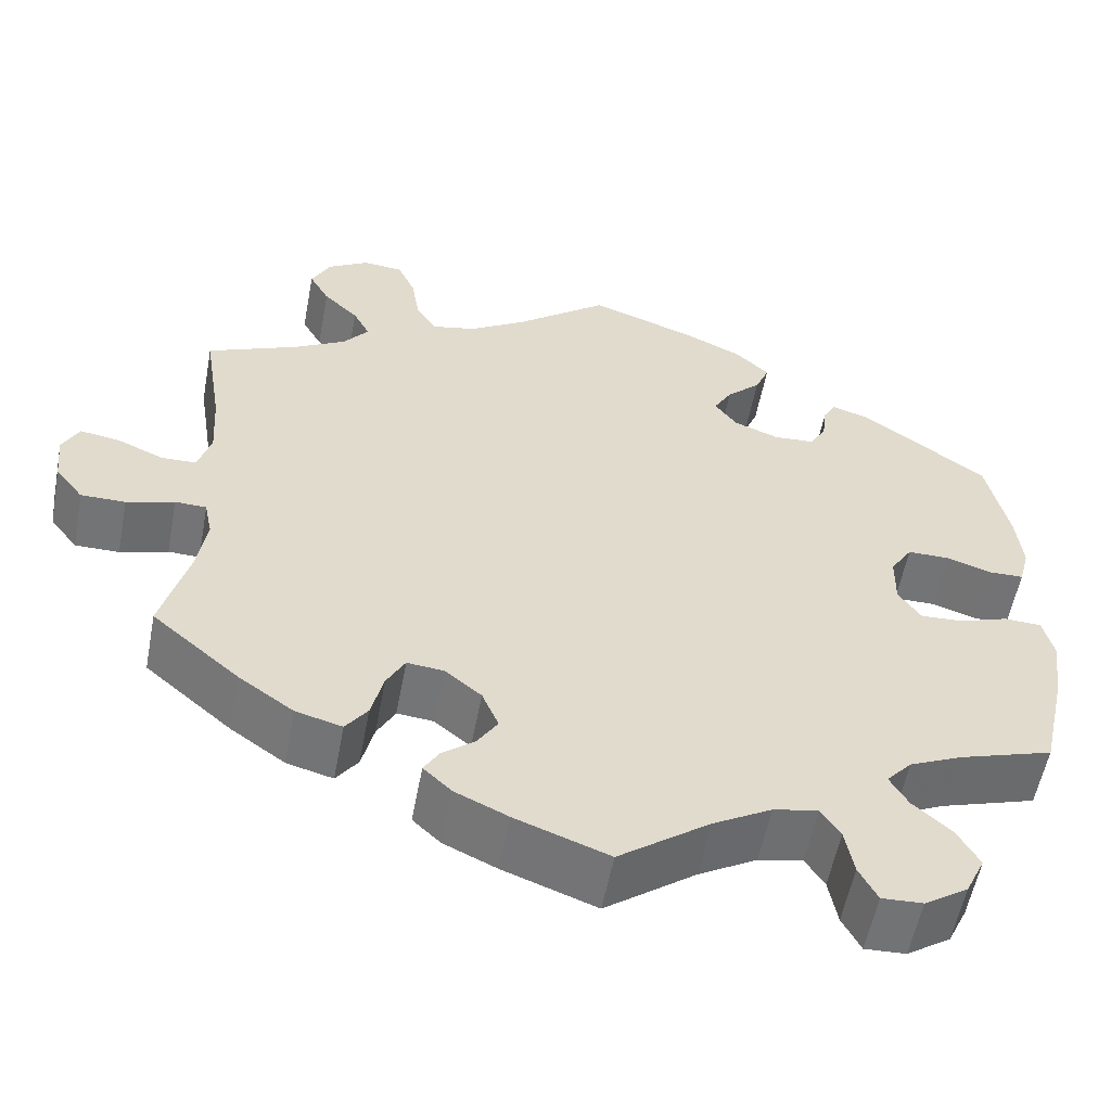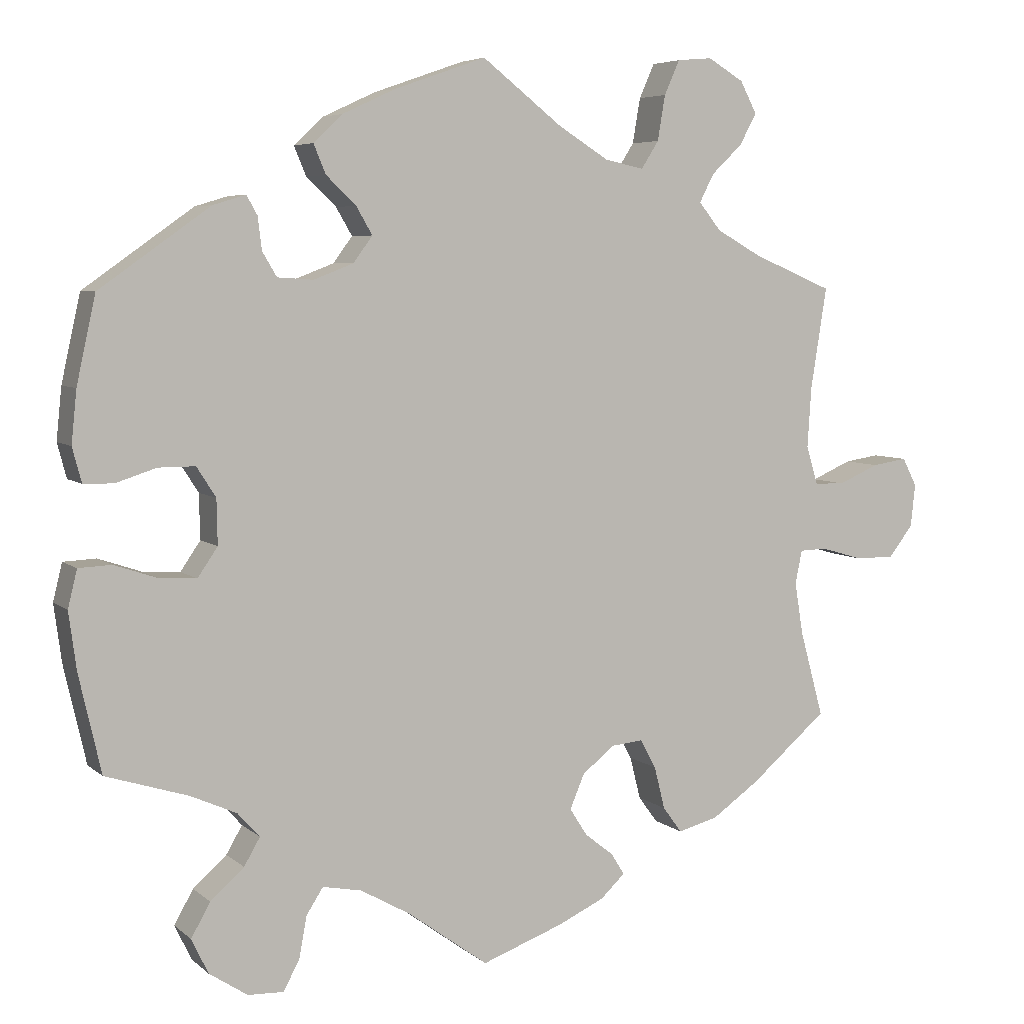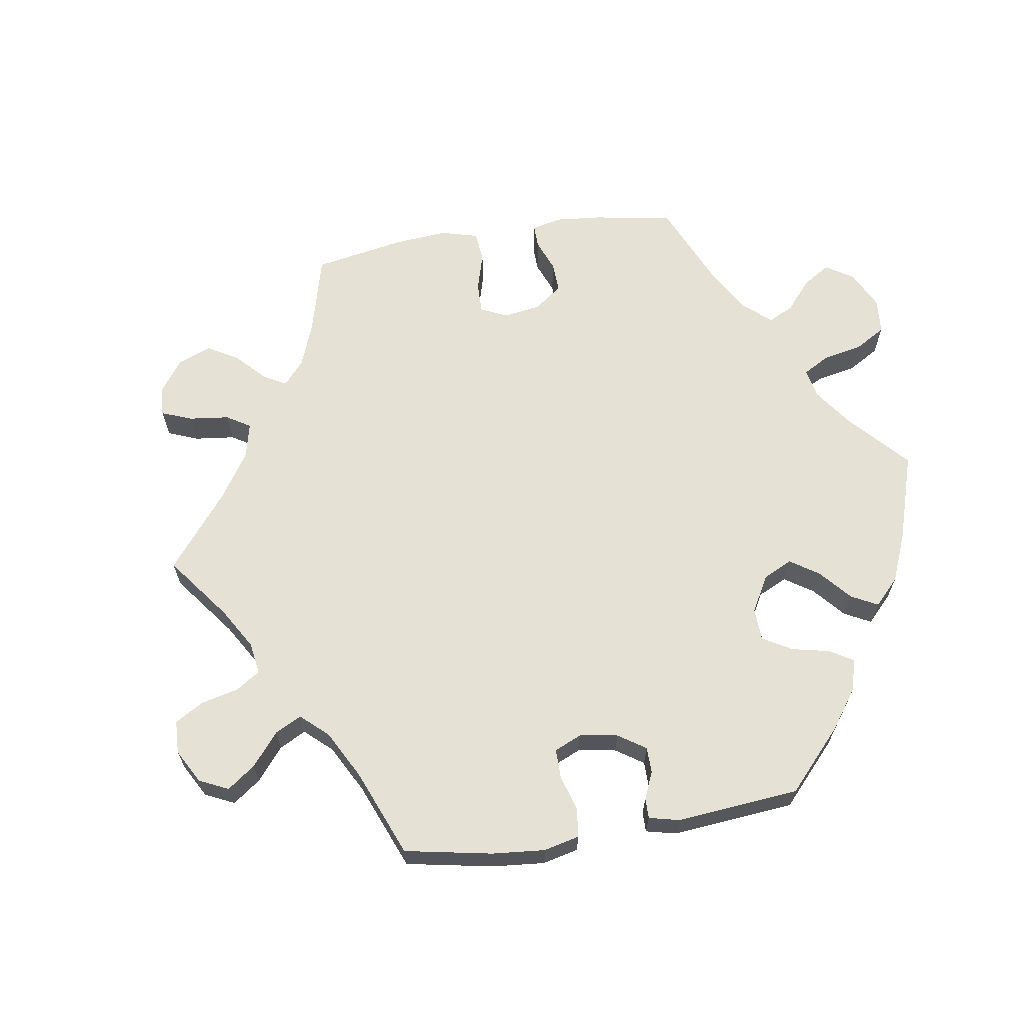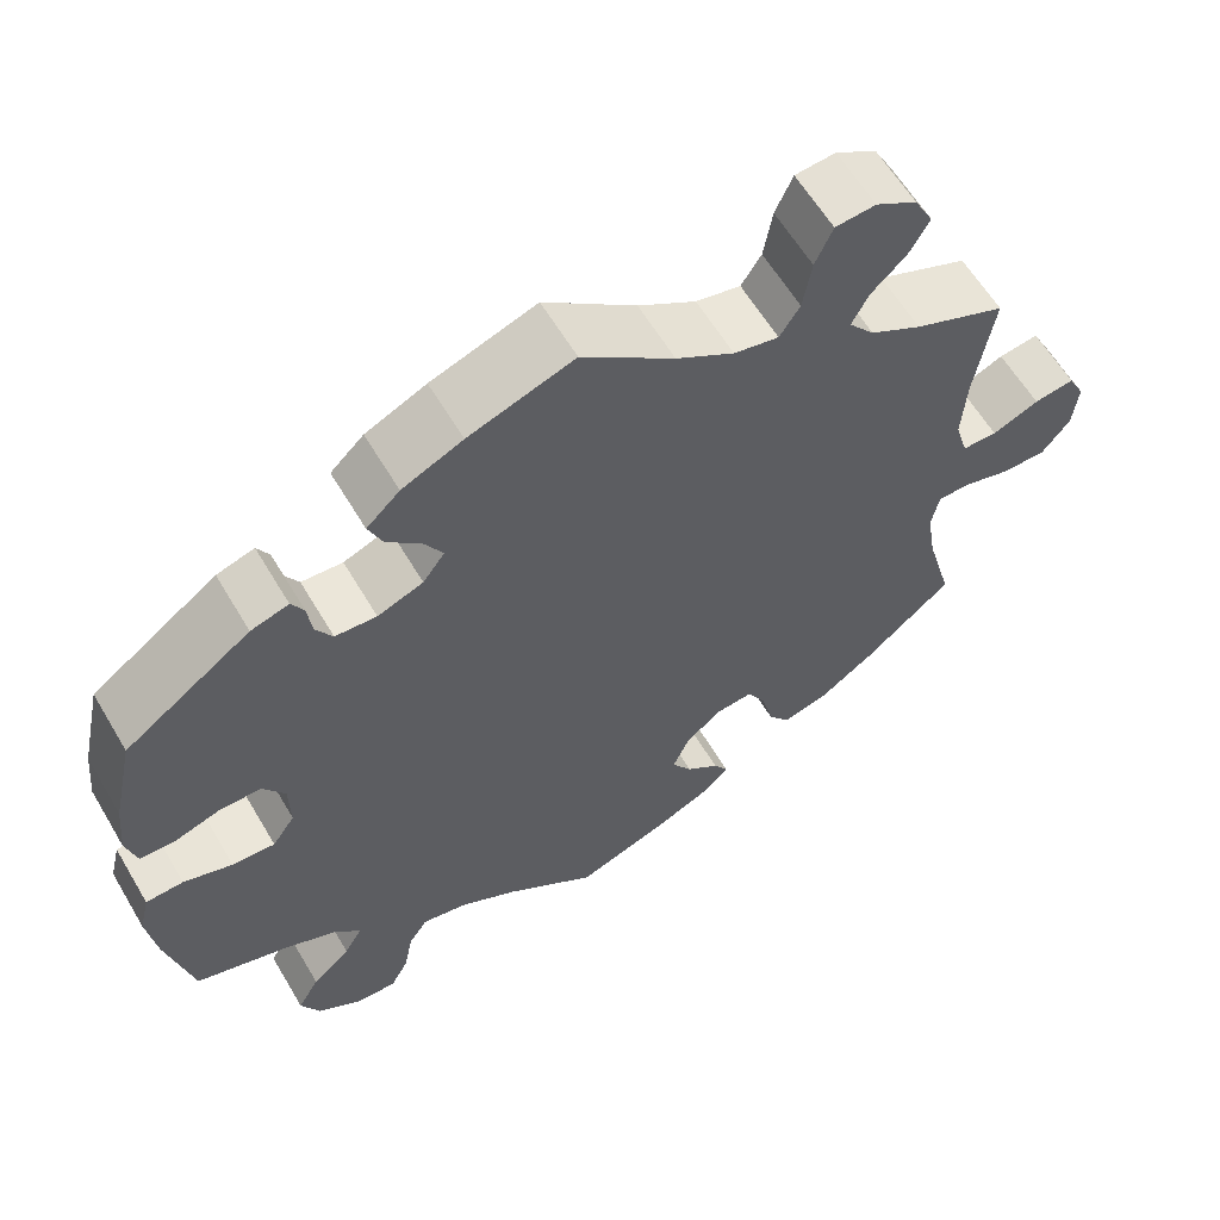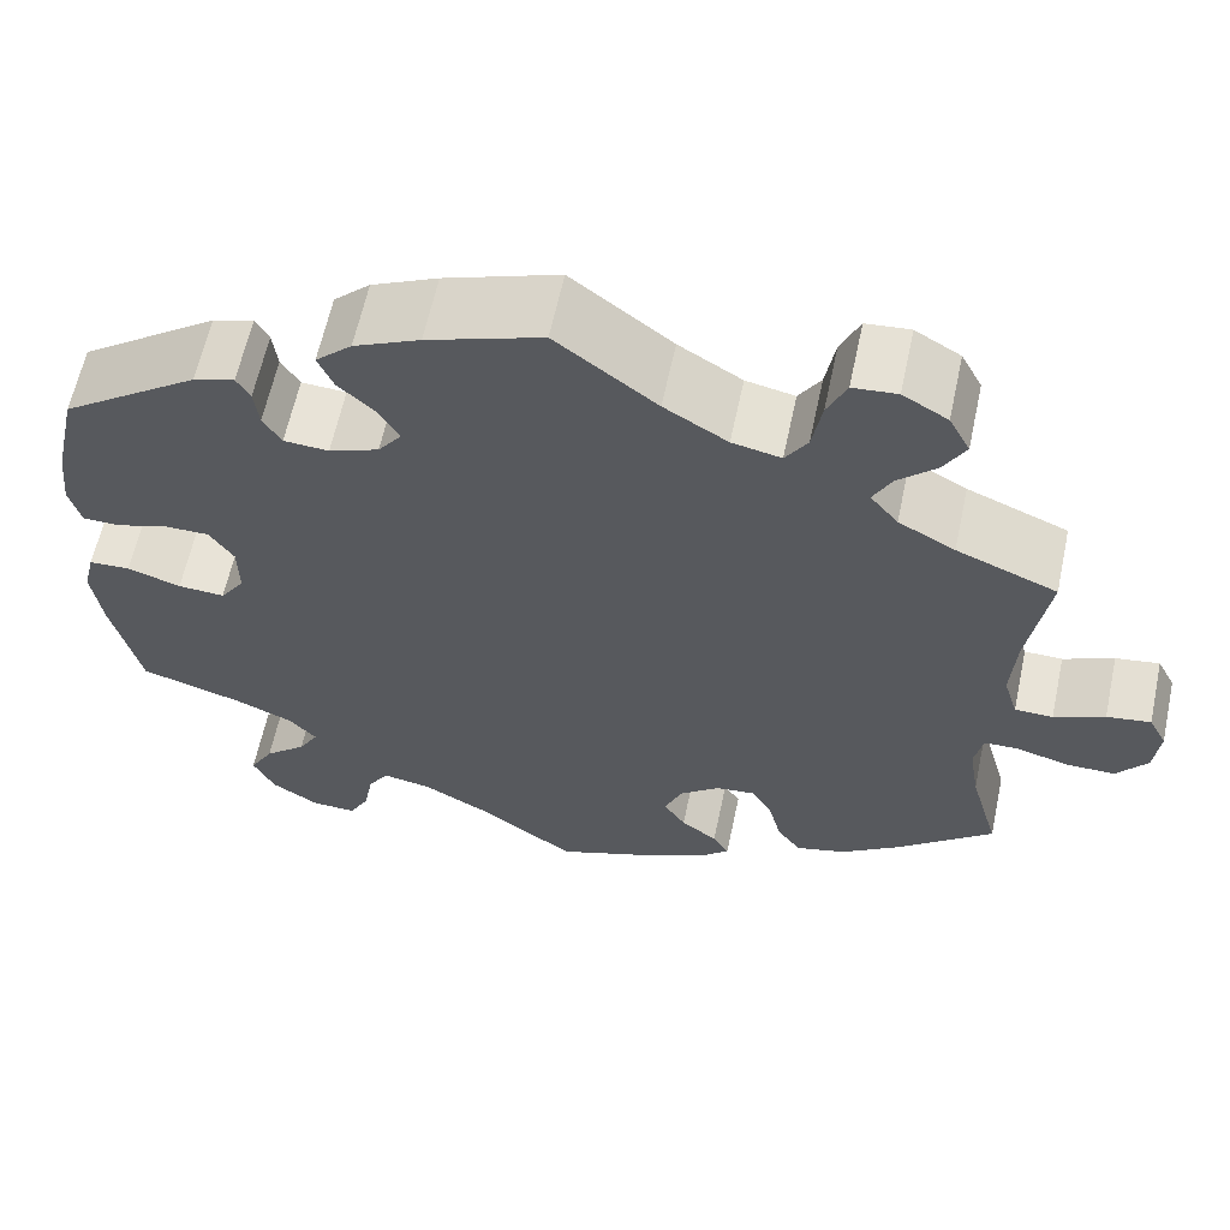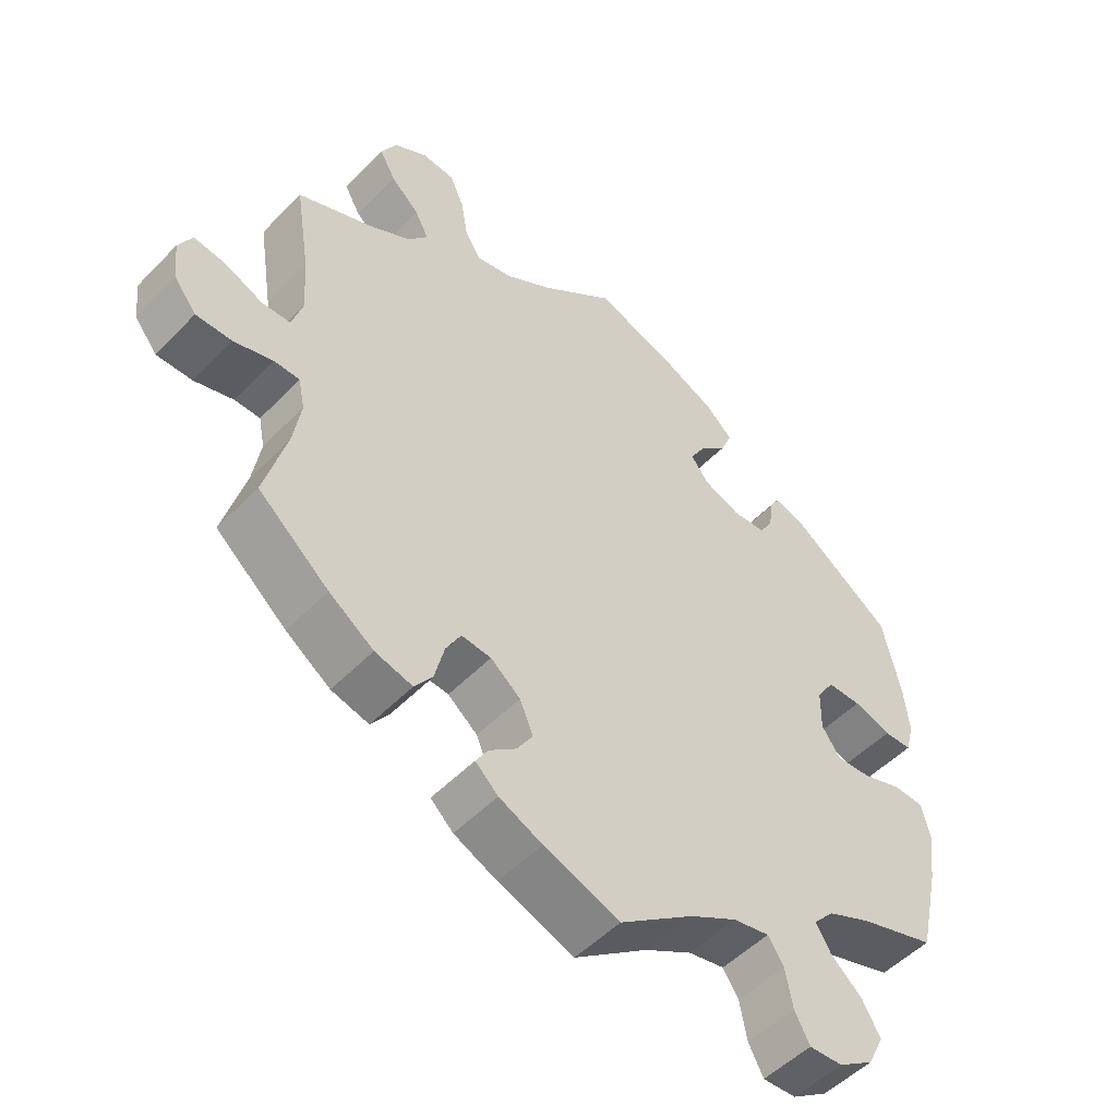
<metadata>
{"format":"obj","ext":"obj","renderer":"f3d","projection":"perspective","resolution":1024,"background":"white","views":[{"elev":-56.1,"azim":-10.7,"up":"+Z"},{"elev":5.7,"azim":155.4,"up":"+Z"},{"elev":65.1,"azim":21.0,"up":"+Y"},{"elev":60.9,"azim":149.4,"up":"+Z"},{"elev":61.9,"azim":-168.0,"up":"+Z"},{"elev":-51.3,"azim":-42.2,"up":"+Z"}]}
</metadata>
<code>
v 0.525 0.07 0.176
v 0.532 0.07 0.108
v 0.52 0.07 0.063
v 0.481 0.07 0.062
v 0.428 0.07 0.079
v 0.38 0.07 0.079
v 0.355 0.07 0.04
v 0.354 0.07 -0.019
v 0.38 0.07 -0.057
v 0.429 0.07 -0.054
v 0.485 0.07 -0.035
v 0.528 0.07 -0.037
v 0.54 0.07 -0.086
v 0.53 0.07 -0.161
v 0.501 0.07 -0.289
v 0.393 0.07 -0.323
v 0.333 0.07 -0.35
v 0.304 0.07 -0.382
v 0.325 0.07 -0.418
v 0.369 0.07 -0.457
v 0.394 0.07 -0.501
v 0.372 0.07 -0.547
v 0.322 0.07 -0.58
v 0.275 0.07 -0.582
v 0.254 0.07 -0.542
v 0.244 0.07 -0.488
v 0.222 0.07 -0.454
v 0.171 0.07 -0.464
v 0.104 0.07 -0.502
v 0 0.07 -0.578
v -0.107 0.07 -0.539
v -0.168 0.07 -0.511
v -0.2 0.07 -0.481
v -0.183 0.07 -0.453
v -0.145 0.07 -0.423
v -0.122 0.07 -0.387
v -0.141 0.07 -0.342
v -0.183 0.07 -0.308
v -0.225 0.07 -0.304
v -0.246 0.07 -0.342
v -0.26 0.07 -0.398
v -0.285 0.07 -0.432
v -0.338 0.07 -0.418
v -0.401 0.07 -0.374
v -0.501 0.07 -0.289
v -0.47 0.07 -0.176
v -0.459 0.07 -0.108
v -0.468 0.07 -0.064
v -0.504 0.07 -0.063
v -0.559 0.07 -0.079
v -0.61 0.07 -0.079
v -0.642 0.07 -0.038
v -0.648 0.07 0.018
v -0.629 0.07 0.055
v -0.583 0.07 0.048
v -0.53 0.07 0.025
v -0.49 0.07 0.026
v -0.475 0.07 0.076
v -0.48 0.07 0.155
v -0.501 0.07 0.288
v -0.396 0.07 0.332
v -0.337 0.07 0.365
v -0.308 0.07 0.401
v -0.327 0.07 0.438
v -0.367 0.07 0.476
v -0.39 0.07 0.517
v -0.368 0.07 0.559
v -0.321 0.07 0.587
v -0.275 0.07 0.583
v -0.255 0.07 0.538
v -0.245 0.07 0.479
v -0.222 0.07 0.443
v -0.171 0.07 0.454
v -0.105 0.07 0.495
v 0 0.07 0.577
v 0.12 0.07 0.535
v 0.189 0.07 0.503
v 0.227 0.07 0.467
v 0.211 0.07 0.429
v 0.172 0.07 0.392
v 0.151 0.07 0.356
v 0.176 0.07 0.322
v 0.228 0.07 0.302
v 0.275 0.07 0.305
v 0.294 0.07 0.337
v 0.299 0.07 0.379
v 0.313 0.07 0.404
v 0.356 0.07 0.391
v 0.5 0.07 0.289
v 0.525 0 0.176
v 0.532 0 0.108
v 0.52 0 0.063
v 0.481 0 0.062
v 0.428 0 0.079
v 0.38 0 0.079
v 0.355 0 0.04
v 0.354 0 -0.019
v 0.38 0 -0.057
v 0.429 0 -0.054
v 0.485 0 -0.035
v 0.528 0 -0.037
v 0.54 0 -0.086
v 0.53 0 -0.161
v 0.501 0 -0.289
v 0.393 0 -0.323
v 0.333 0 -0.35
v 0.304 0 -0.382
v 0.325 0 -0.418
v 0.369 0 -0.457
v 0.394 0 -0.501
v 0.372 0 -0.547
v 0.322 0 -0.58
v 0.275 0 -0.582
v 0.254 0 -0.542
v 0.244 0 -0.488
v 0.222 0 -0.454
v 0.171 0 -0.464
v 0.104 0 -0.502
v 0 0 -0.578
v -0.107 0 -0.539
v -0.168 0 -0.511
v -0.2 0 -0.481
v -0.183 0 -0.453
v -0.145 0 -0.423
v -0.122 0 -0.387
v -0.141 0 -0.342
v -0.183 0 -0.308
v -0.225 0 -0.304
v -0.246 0 -0.342
v -0.26 0 -0.398
v -0.285 0 -0.432
v -0.338 0 -0.418
v -0.401 0 -0.374
v -0.501 0 -0.289
v -0.47 0 -0.176
v -0.459 0 -0.108
v -0.468 0 -0.064
v -0.504 0 -0.063
v -0.559 0 -0.079
v -0.61 0 -0.079
v -0.642 0 -0.038
v -0.648 0 0.018
v -0.629 0 0.055
v -0.583 0 0.048
v -0.53 0 0.025
v -0.49 0 0.026
v -0.475 0 0.076
v -0.48 0 0.155
v -0.501 0 0.288
v -0.396 0 0.332
v -0.337 0 0.365
v -0.308 0 0.401
v -0.327 0 0.438
v -0.367 0 0.476
v -0.39 0 0.517
v -0.368 0 0.559
v -0.321 0 0.587
v -0.275 0 0.583
v -0.255 0 0.538
v -0.245 0 0.479
v -0.222 0 0.443
v -0.171 0 0.454
v -0.105 0 0.495
v 0 0 0.577
v 0.12 0 0.535
v 0.189 0 0.503
v 0.227 0 0.467
v 0.211 0 0.429
v 0.172 0 0.392
v 0.151 0 0.356
v 0.176 0 0.322
v 0.228 0 0.302
v 0.275 0 0.305
v 0.294 0 0.337
v 0.299 0 0.379
v 0.313 0 0.404
v 0.356 0 0.391
v 0.5 0 0.289
f 85 86 87 88
f 84 85 88 89
f 83 84 89 1
f 77 78 79 80
f 77 80 81
f 74 75 76 77
f 73 74 77 81
f 72 73 81 82
f 68 69 70 71
f 68 71 72
f 67 68 72
f 64 65 66 67
f 63 64 67 72
f 62 63 72 82
f 59 60 61
f 58 59 61 62
f 57 58 62 82
f 53 54 55 56
f 53 56 57
f 52 53 57
f 49 50 51 52
f 48 49 52 57
f 43 44 45 46
f 43 46 47
f 40 41 42 43
f 39 40 43 47
f 38 39 47 48
f 32 33 34 35
f 32 35 36
f 29 30 31 32
f 28 29 32 36
f 27 28 36 37
f 23 24 25 26
f 23 26 27
f 22 23 27
f 19 20 21 22
f 18 19 22 27
f 17 18 27 37
f 13 14 15 16
f 10 11 12 13
f 9 10 13 16
f 8 9 16 17
f 2 3 4 5
f 2 5 6
f 1 2 6
f 83 1 6
f 82 83 6 7
f 38 48 57 82
f 17 37 38 82
f 7 8 17 82
f 177 176 175 174
f 178 177 174 173
f 90 178 173 172
f 169 168 167 166
f 170 169 166
f 166 165 164 163
f 170 166 163 162
f 171 170 162 161
f 160 159 158 157
f 161 160 157
f 161 157 156
f 156 155 154 153
f 161 156 153 152
f 171 161 152 151
f 150 149 148
f 151 150 148 147
f 171 151 147 146
f 145 144 143 142
f 146 145 142
f 146 142 141
f 141 140 139 138
f 146 141 138 137
f 135 134 133 132
f 136 135 132
f 132 131 130 129
f 136 132 129 128
f 137 136 128 127
f 124 123 122 121
f 125 124 121
f 121 120 119 118
f 125 121 118 117
f 126 125 117 116
f 115 114 113 112
f 116 115 112
f 116 112 111
f 111 110 109 108
f 116 111 108 107
f 126 116 107 106
f 105 104 103 102
f 102 101 100 99
f 105 102 99 98
f 106 105 98 97
f 94 93 92 91
f 95 94 91
f 95 91 90
f 95 90 172
f 96 95 172 171
f 171 146 137 127
f 171 127 126 106
f 171 106 97 96
f 1 90 91 2
f 2 91 92 3
f 3 92 93 4
f 4 93 94 5
f 5 94 95 6
f 6 95 96 7
f 7 96 97 8
f 8 97 98 9
f 9 98 99 10
f 10 99 100 11
f 11 100 101 12
f 12 101 102 13
f 13 102 103 14
f 14 103 104 15
f 15 104 105 16
f 16 105 106 17
f 17 106 107 18
f 18 107 108 19
f 19 108 109 20
f 20 109 110 21
f 21 110 111 22
f 22 111 112 23
f 23 112 113 24
f 24 113 114 25
f 25 114 115 26
f 26 115 116 27
f 27 116 117 28
f 28 117 118 29
f 29 118 119 30
f 30 119 120 31
f 31 120 121 32
f 32 121 122 33
f 33 122 123 34
f 34 123 124 35
f 35 124 125 36
f 36 125 126 37
f 37 126 127 38
f 38 127 128 39
f 39 128 129 40
f 40 129 130 41
f 41 130 131 42
f 42 131 132 43
f 43 132 133 44
f 44 133 134 45
f 45 134 135 46
f 46 135 136 47
f 47 136 137 48
f 48 137 138 49
f 49 138 139 50
f 50 139 140 51
f 51 140 141 52
f 52 141 142 53
f 53 142 143 54
f 54 143 144 55
f 55 144 145 56
f 56 145 146 57
f 57 146 147 58
f 58 147 148 59
f 59 148 149 60
f 60 149 150 61
f 61 150 151 62
f 62 151 152 63
f 63 152 153 64
f 64 153 154 65
f 65 154 155 66
f 66 155 156 67
f 67 156 157 68
f 68 157 158 69
f 69 158 159 70
f 70 159 160 71
f 71 160 161 72
f 72 161 162 73
f 73 162 163 74
f 74 163 164 75
f 75 164 165 76
f 76 165 166 77
f 77 166 167 78
f 78 167 168 79
f 79 168 169 80
f 80 169 170 81
f 81 170 171 82
f 82 171 172 83
f 83 172 173 84
f 84 173 174 85
f 85 174 175 86
f 86 175 176 87
f 87 176 177 88
f 88 177 178 89
f 89 178 90 1

</code>
